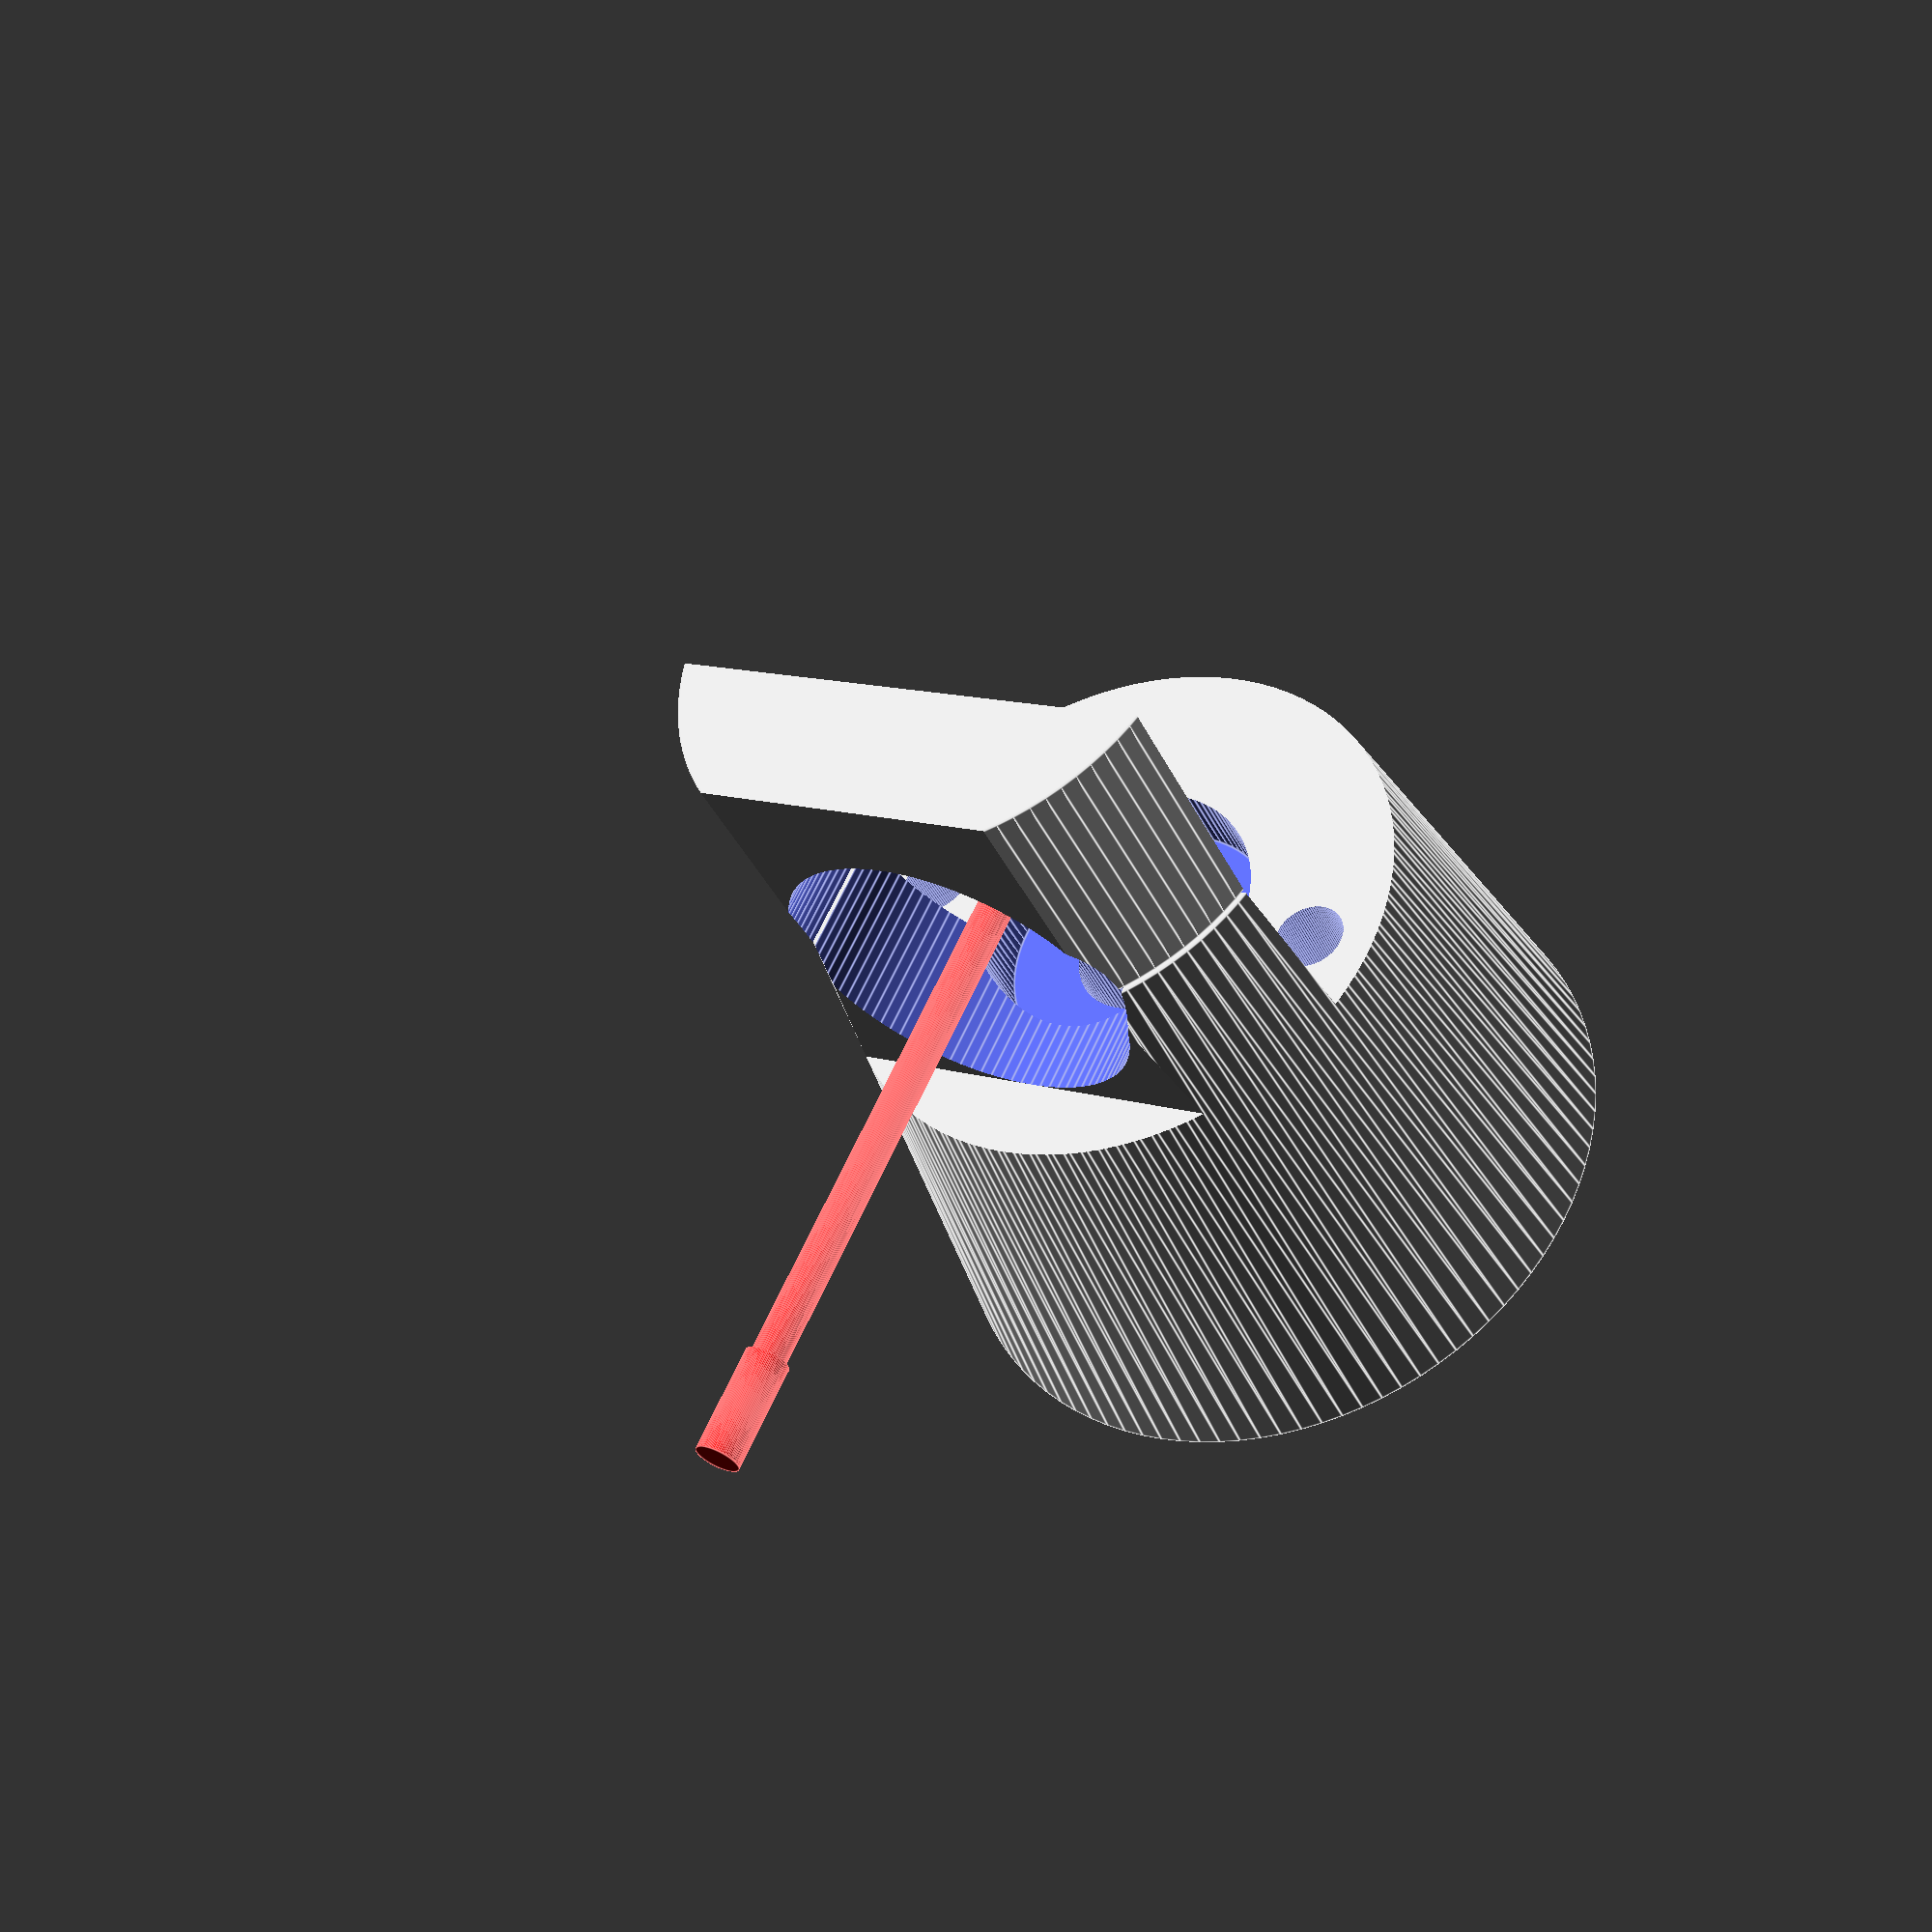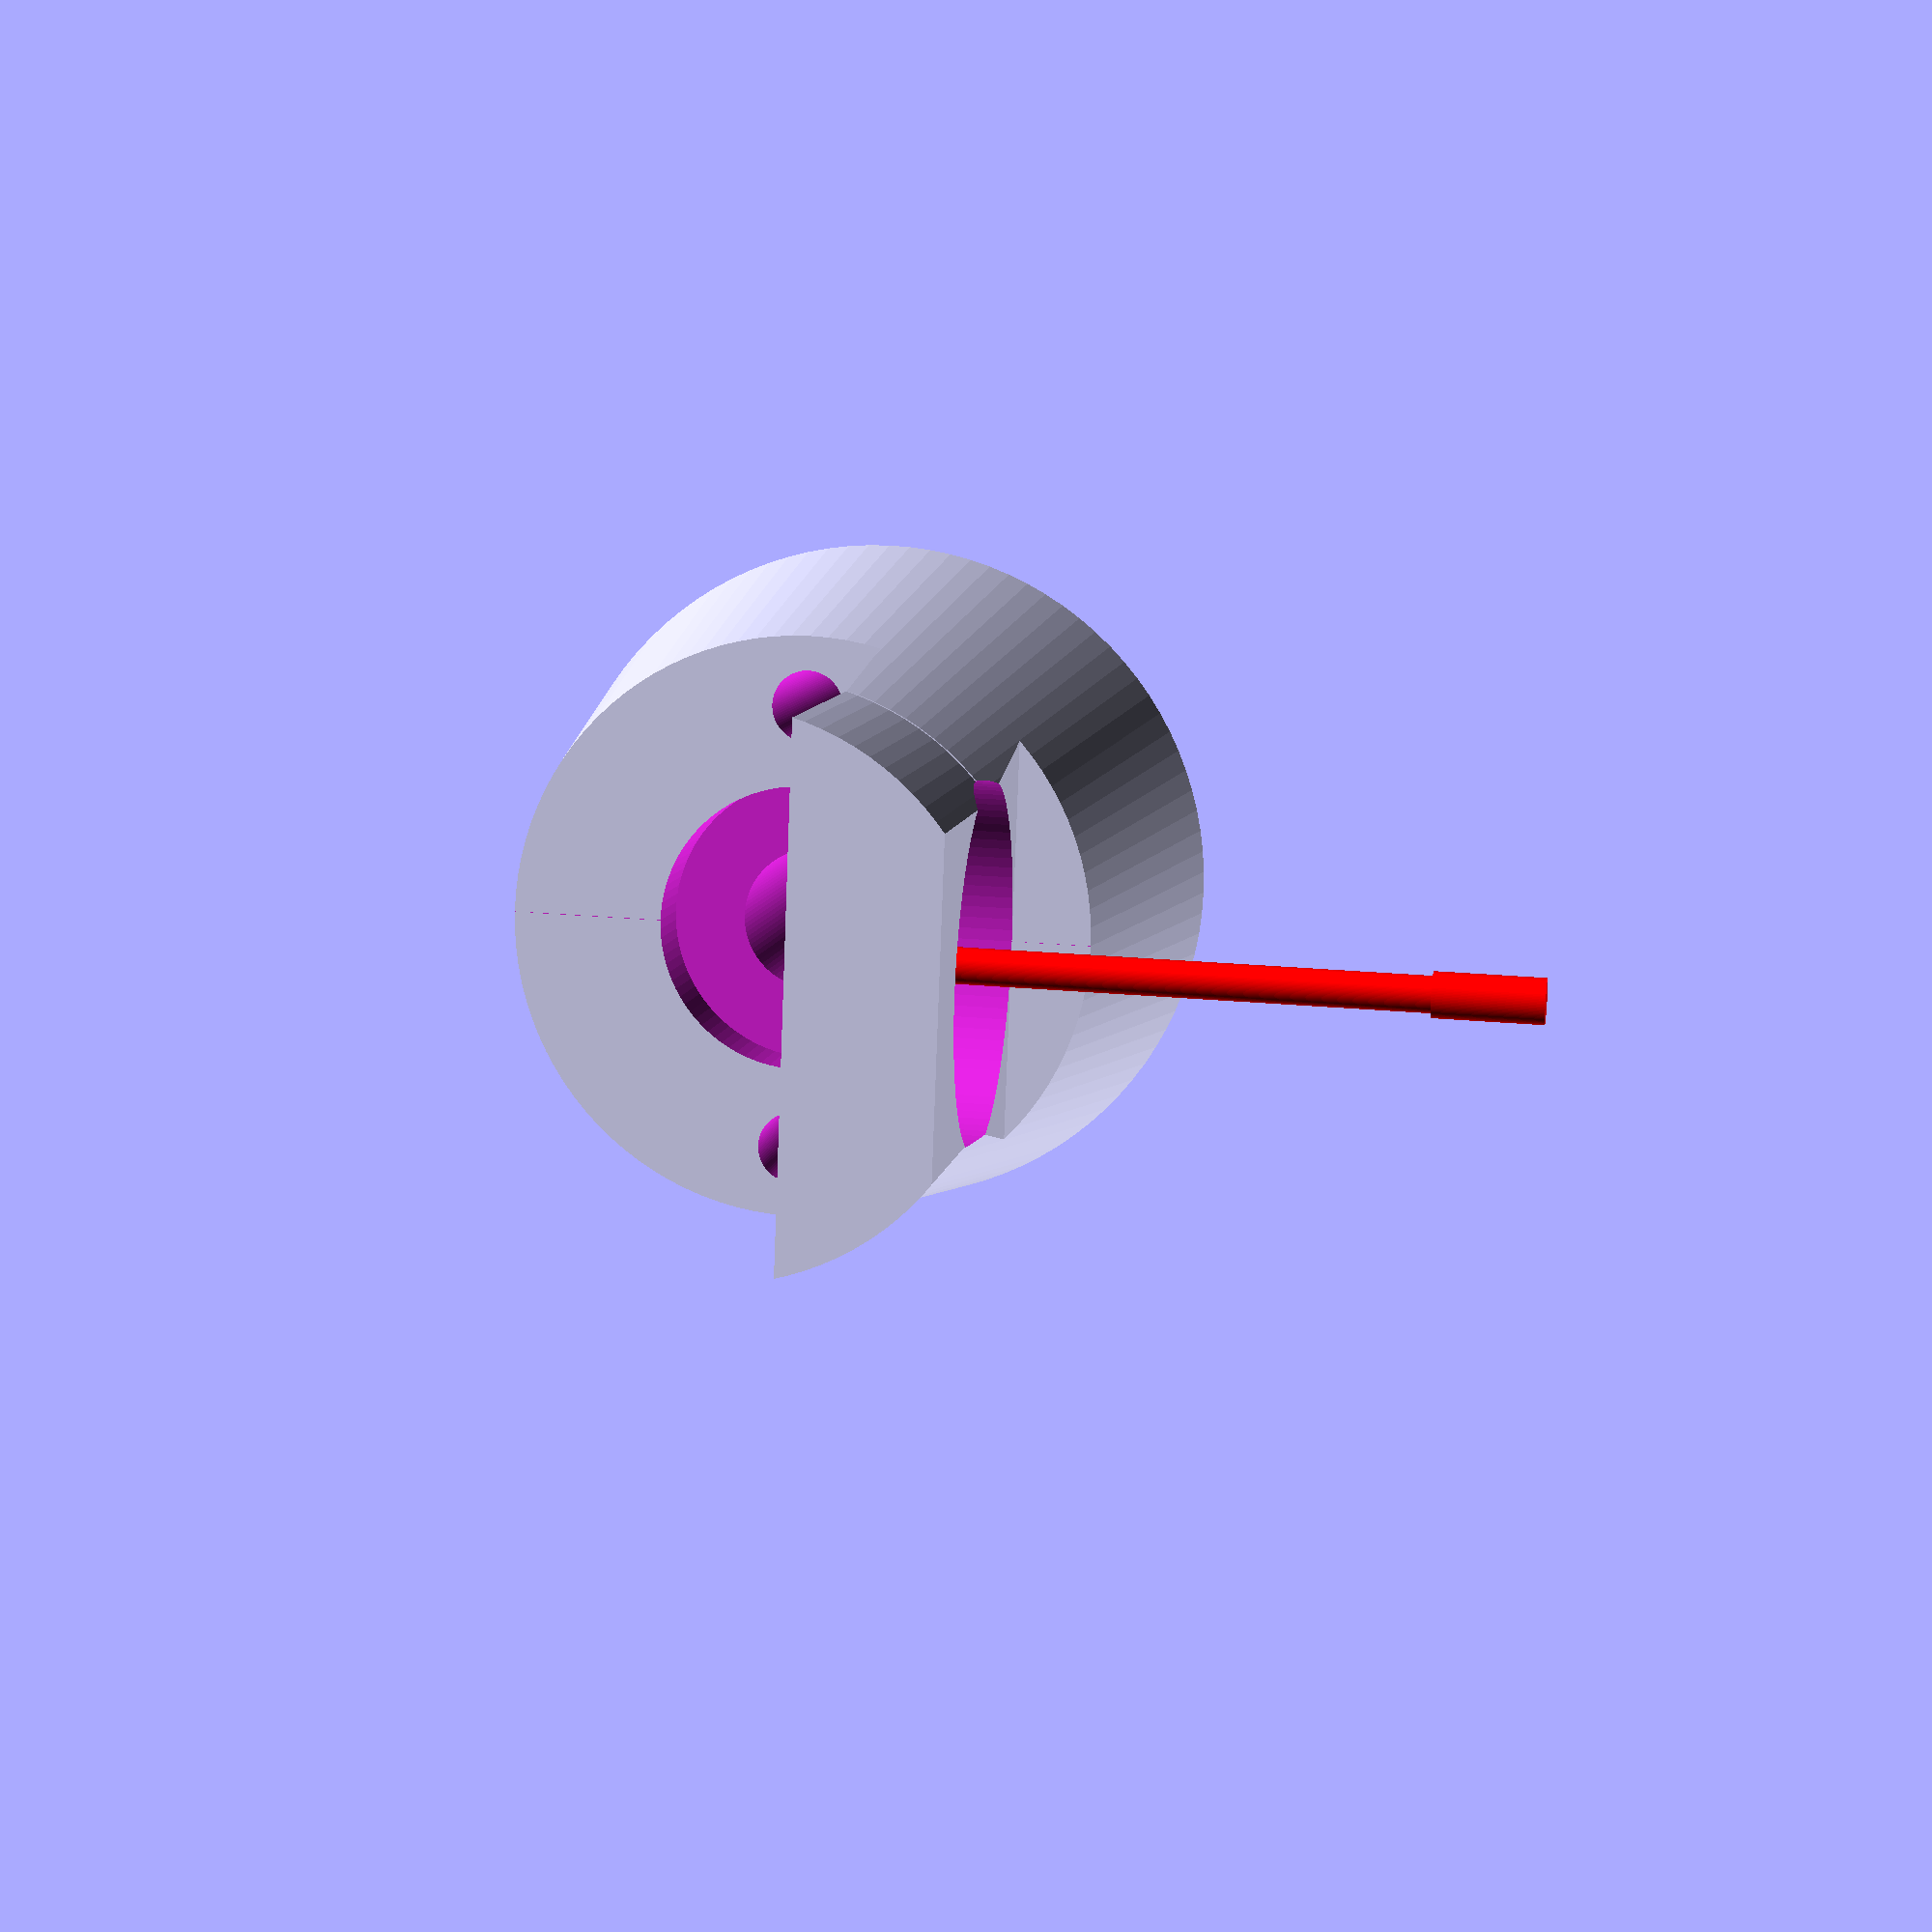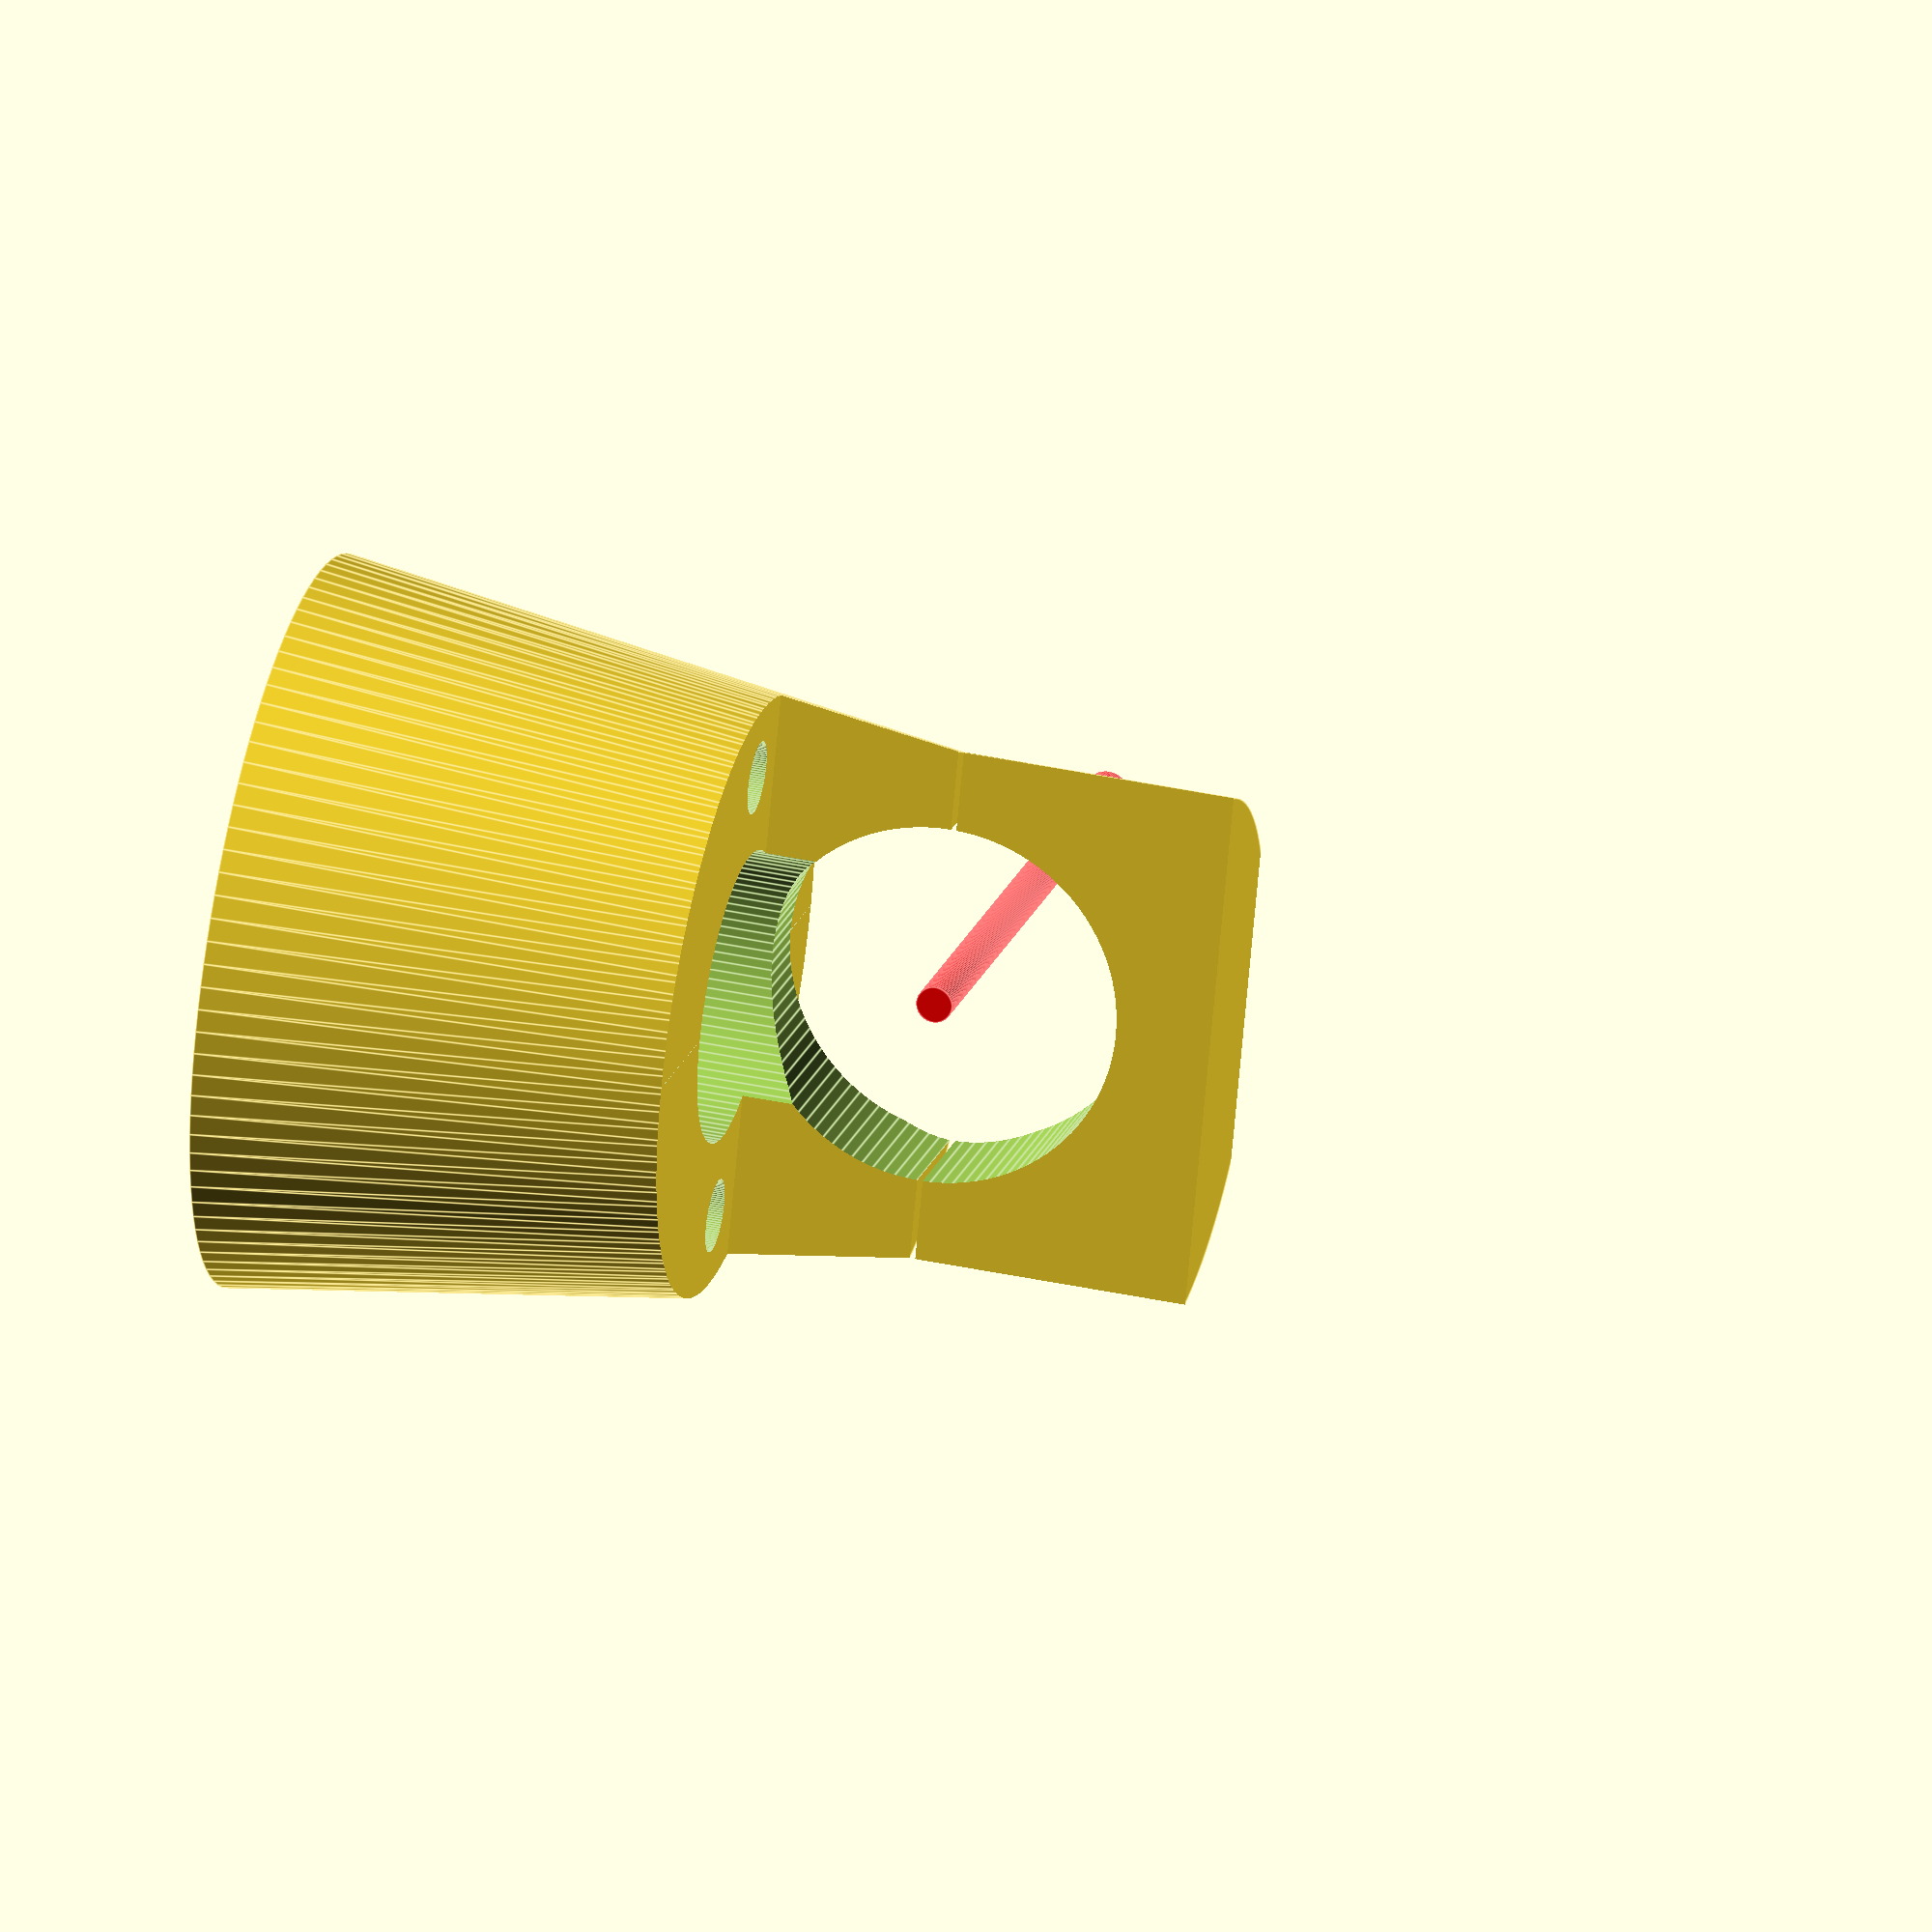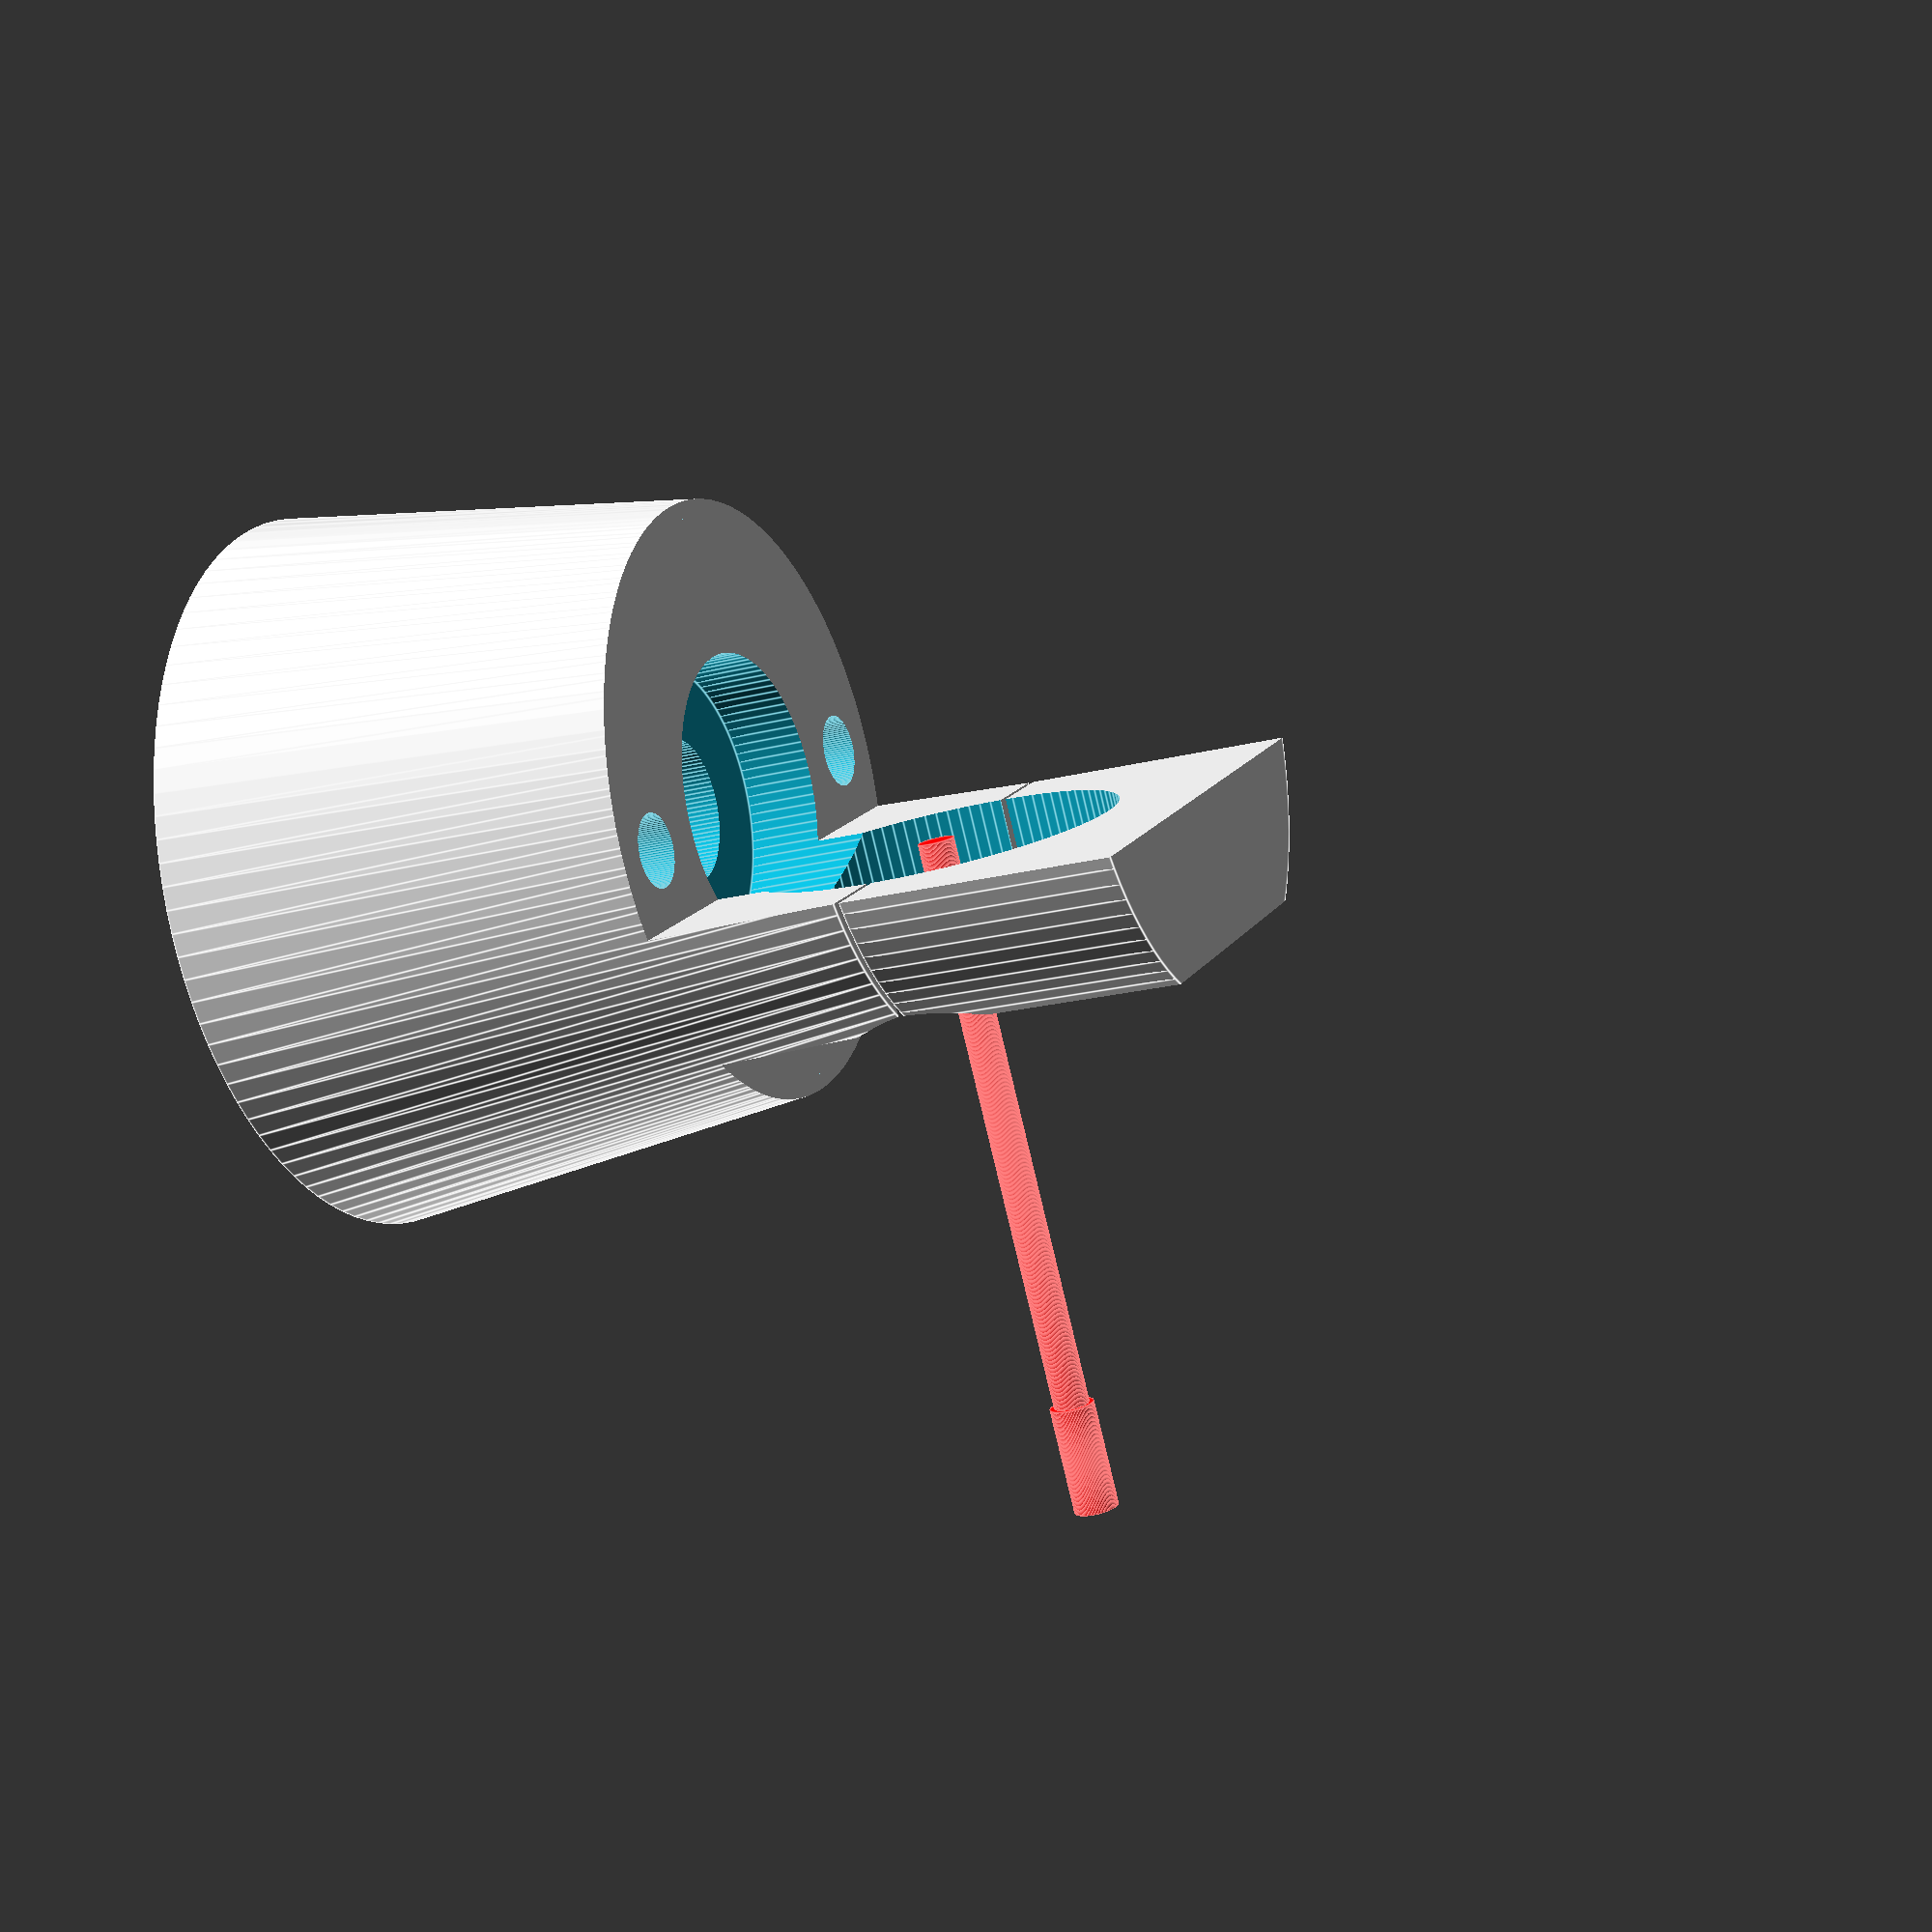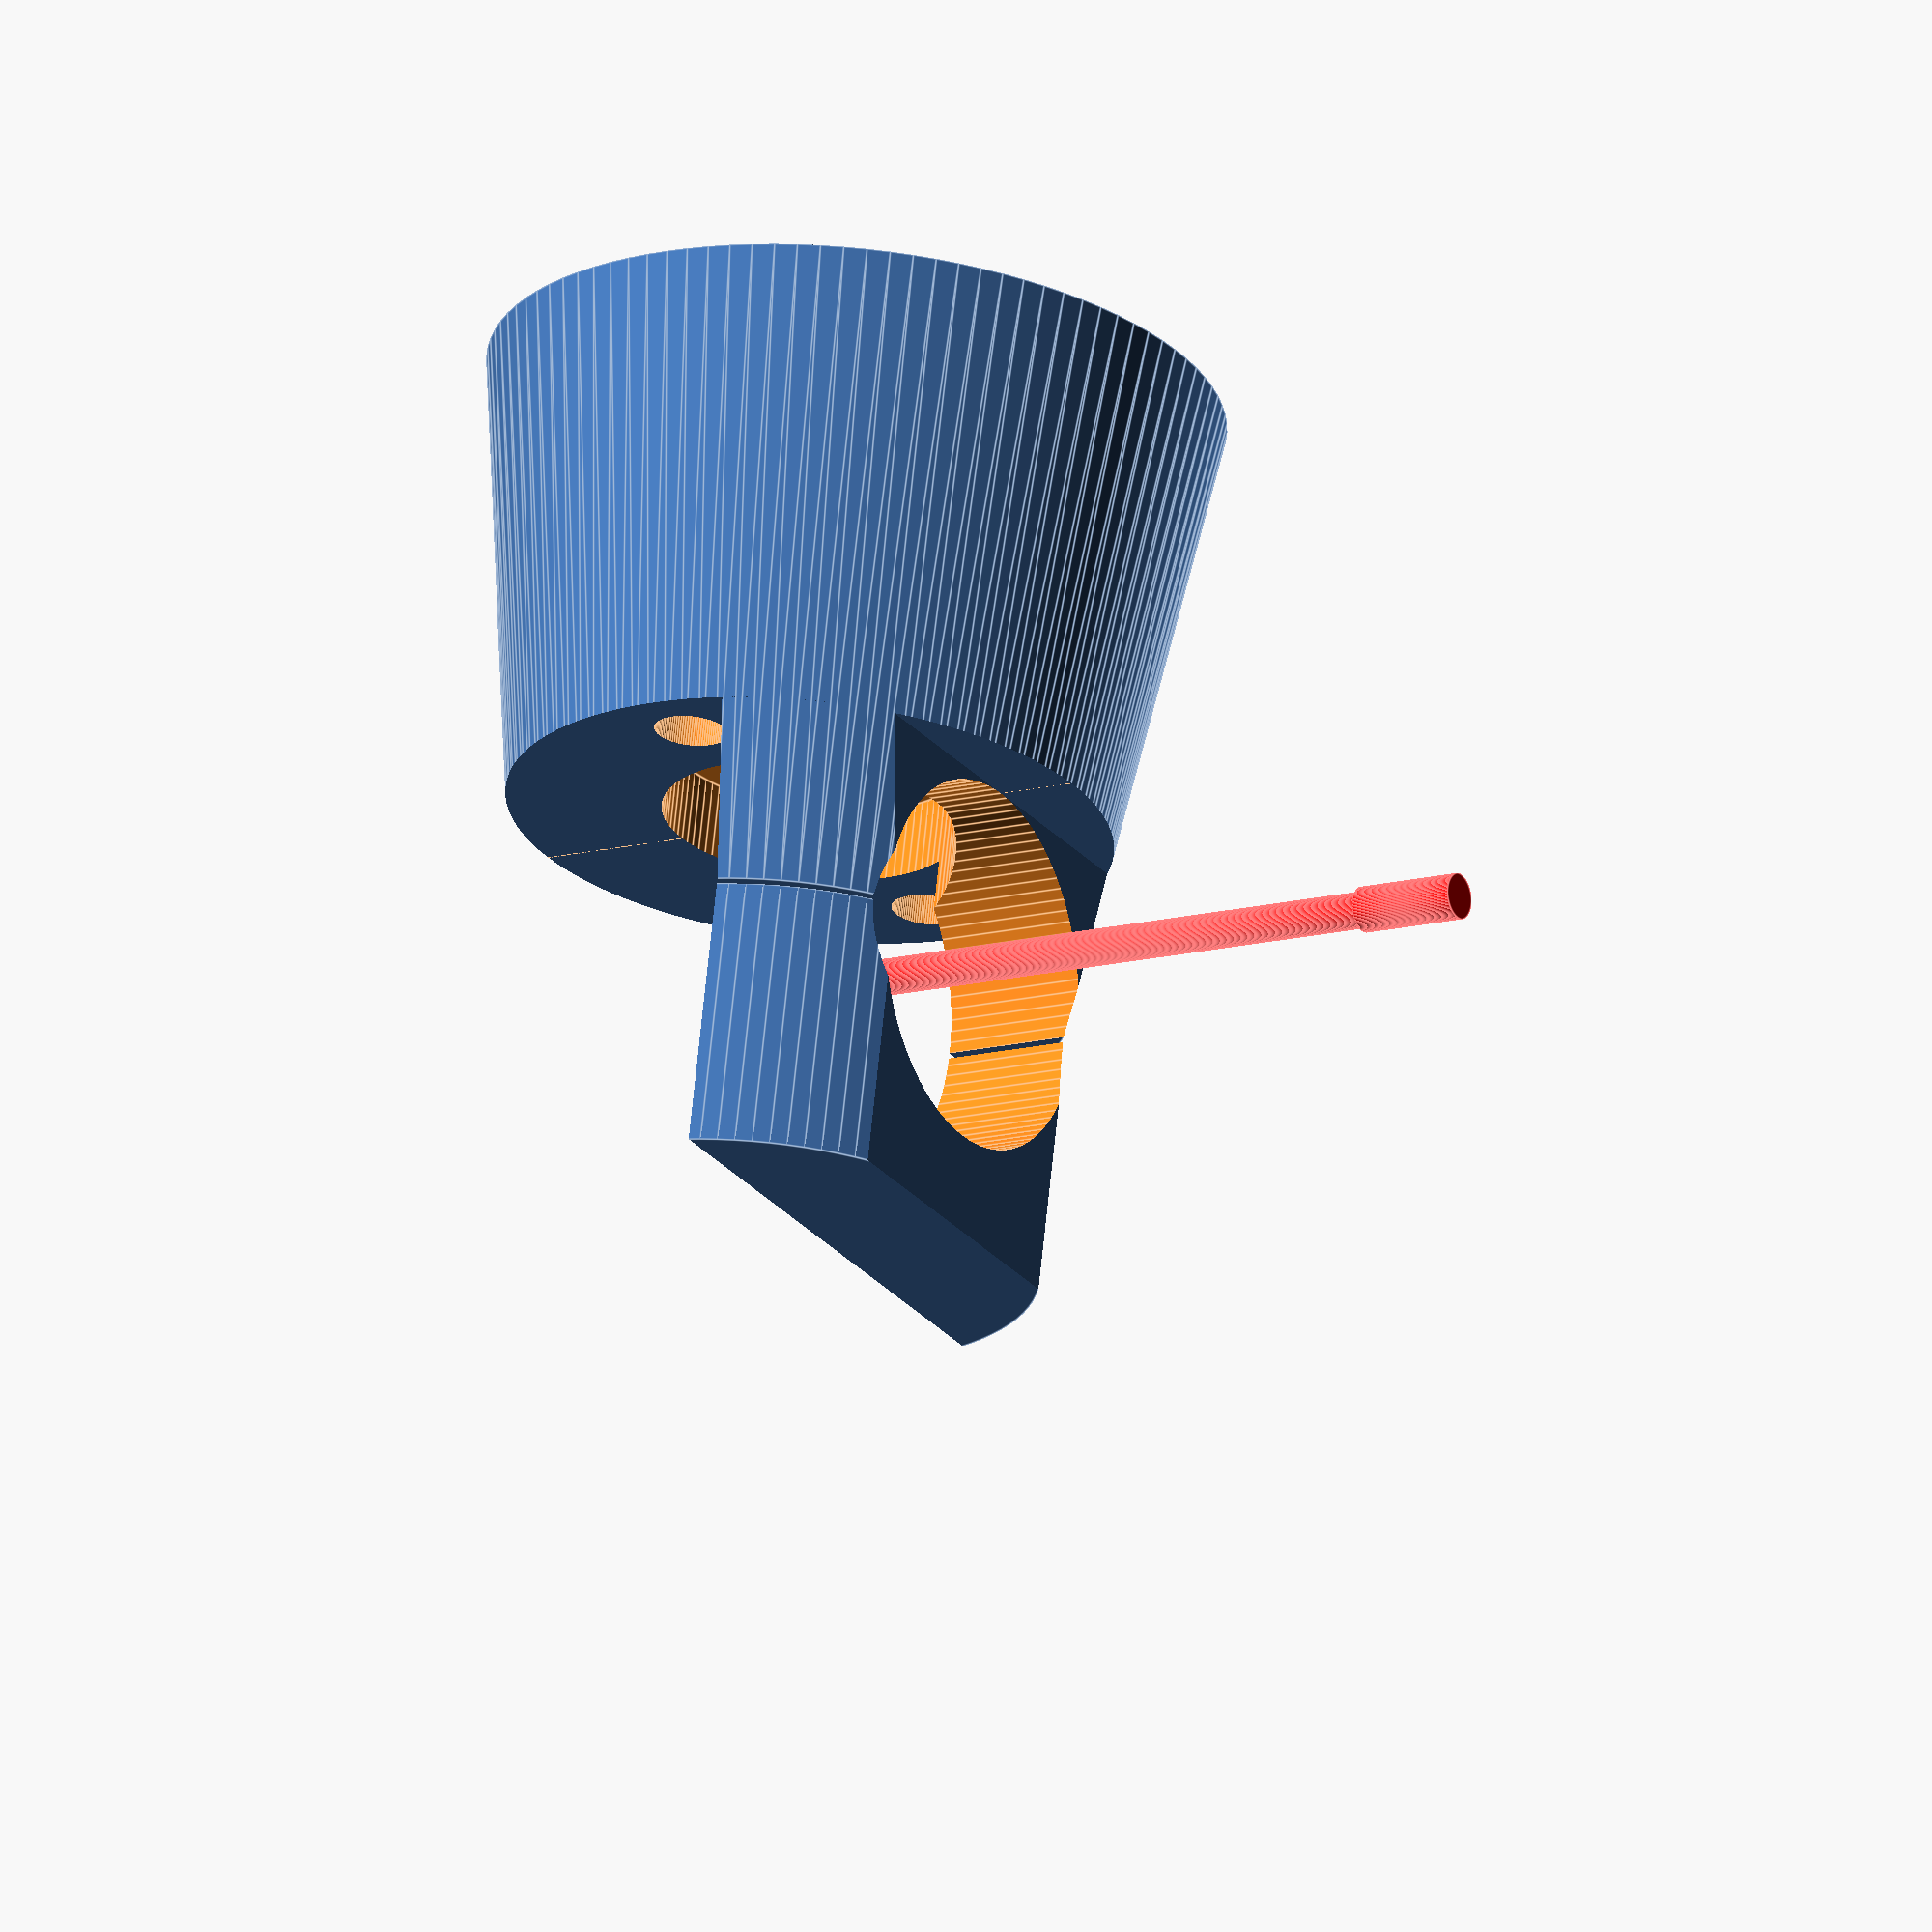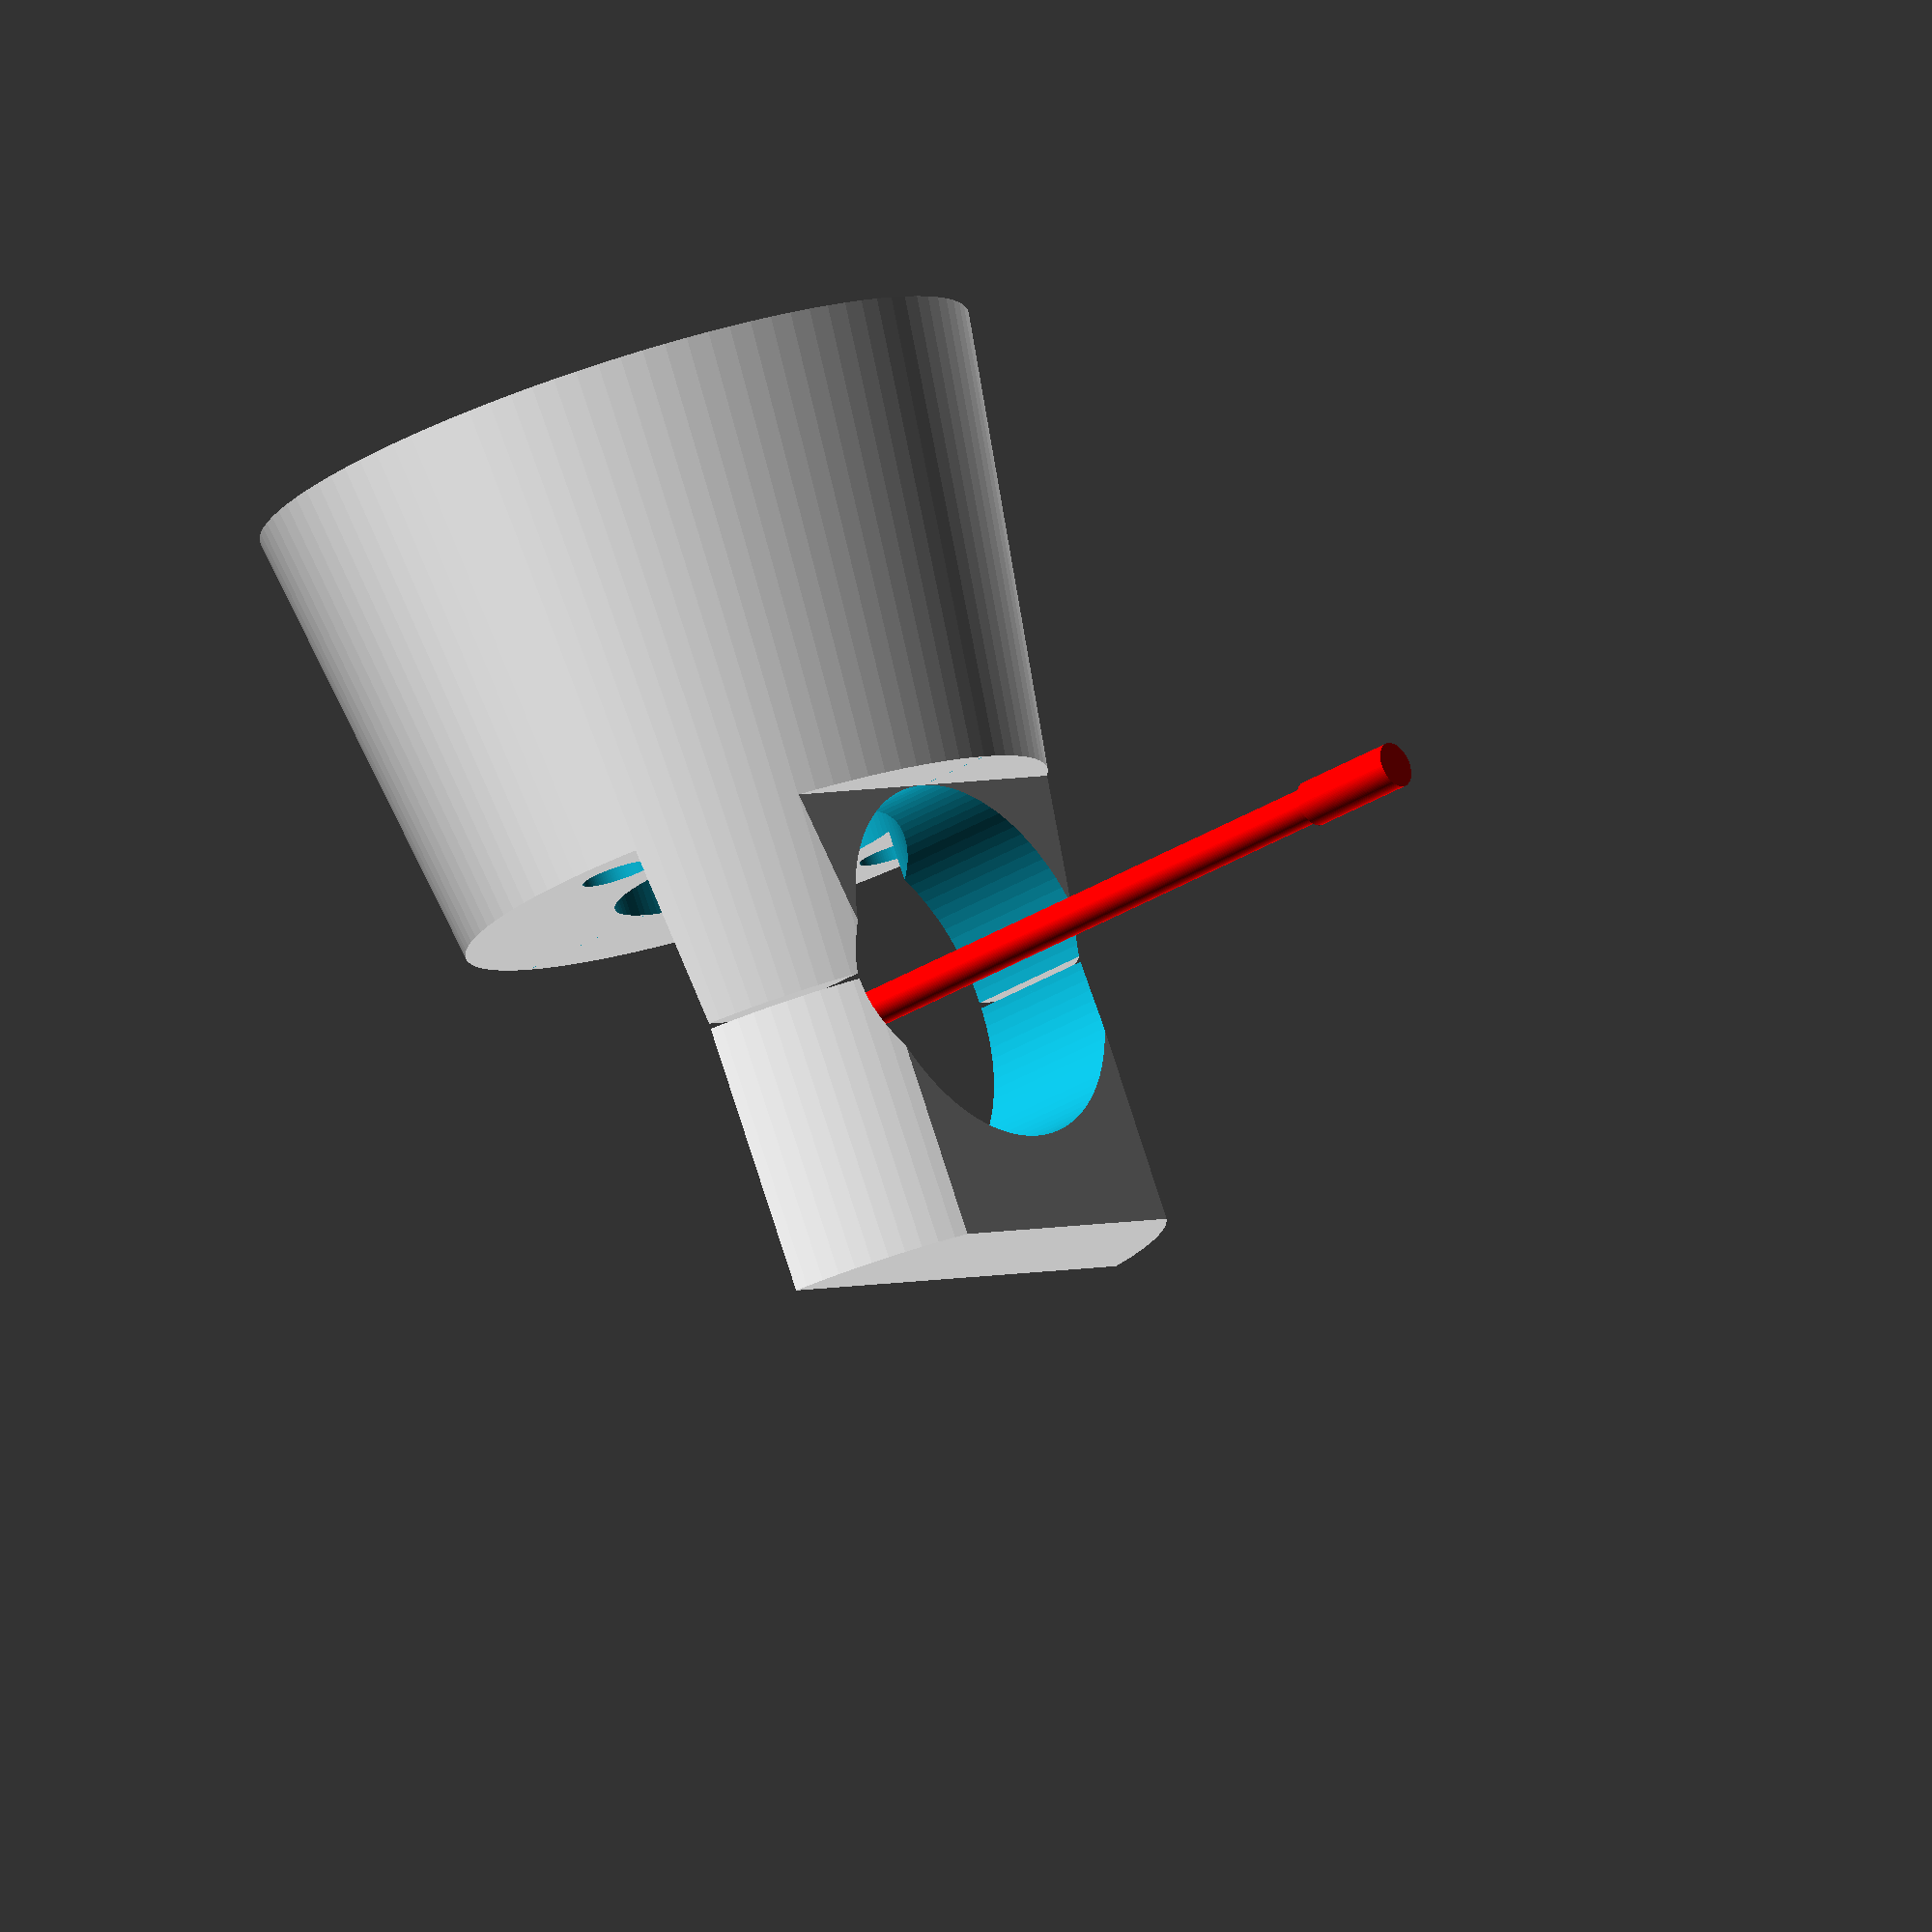
<openscad>
delta = 0.1;
$fn = 100;


// параметры бормашины: захват д = 20 л = 8, от захвата до режущей кромки -- 32-54 мм, длина режущей кромки -- 6 мм, диаметр ~2,5


r= 15;
R = 20;
r0 = 20 / 2;	// радиус шейки бора 
l0 = 8;
h = 35;			// не обязательно делать на всю высоту

rBolt = 4;	// силовой винт
rBolt2 = 2; // фиксирующие винты


intersection()
{
	union ()
	{
		support(r, R, r0, h, rBolt, rBolt2);
		
		translate([0 /*R + r*/, 0, h+3*delta])
			head(r, r0, rBolt2);
	}
	union()
	{
		translate([0, l0, h])
			cube([2*R, l0, 2*h], true);
		translate([0,0, (h-r0) /2])
		cube([2*R, 2*R, h-r0], true);
	}
}

bor(h, l0);



module bor(h, l0)
{

	l = 32;

	color ("red")
	translate([0, l0/2, h])
		rotate(90, [-1, 0, 0])
		{
			cylinder(r= 1, h = l);
			translate([0,0,l])
				cylinder(d = 2.5, h = 6);
		}
}

module head(r, r0, rBolt2)
{

	offset = (r0 + r)/2 ;

	difference()
	{
		cylinder(r = r, h = min(r, r0 * 1.5));
		rotate(90, [1, 0, 0])
			translate([0, -2*delta, -r -delta/2])  // 2*delta -- зазор на стяжку
				translate([0,0, - delta/2])
					cylinder(r = r0, h = 2*r + delta);

		translate([offset, 0, -delta/2])
			cylinder(r= rBolt2, r+delta);
		translate([-offset, 0, -delta/2])
			cylinder(r= rBolt2, r+delta);
	}
}


module support(r, R, r0, h, rBolt, rBolt2)
{
	offset = (r0 + r)/2 ;

	difference()
	{
		cylinder(r1 = R, r2 = r, h = h);
		translate([0, 0, h])
			rotate(90, [1, 0, 0])
				translate([0, 0, -R])
					cylinder(r = r0, h = 2*R);
		

		translate([0,0, -delta/2])		// основной винт
		{
			cylinder(r = rBolt, h = h - r0 + delta);
			translate([0, 0, h-r0 - rBolt])
				cylinder(r = 2*rBolt, h = 2*rBolt);
		}
		//	bolt(rBolt, h-r0, true, rBolt + r0);

		translate([offset, 0, -delta/2])
			bolt(rBolt2, h+delta);
		translate([-offset, 0, -delta/2])
			bolt(rBolt2, h+delta);
	}
}

module bolt(r, h, rot = false, head = -1)
{
	h2 = head > 0 ? head : 1.5*r;
	rHead = r * 1.9; 				// проверить!!!

	cylinder(r = r, h = h);
	translate([0,0, rot ? h - 1.5*r : 0])
		cylinder(r = rHead, h = h2, $fn = 6);
}
</openscad>
<views>
elev=218.5 azim=26.5 roll=156.5 proj=p view=edges
elev=171.7 azim=272.2 roll=171.0 proj=p view=solid
elev=141.1 azim=290.3 roll=254.9 proj=o view=edges
elev=200.4 azim=326.9 roll=245.0 proj=p view=edges
elev=113.1 azim=239.2 roll=174.2 proj=o view=edges
elev=100.5 azim=231.4 roll=197.8 proj=o view=wireframe
</views>
